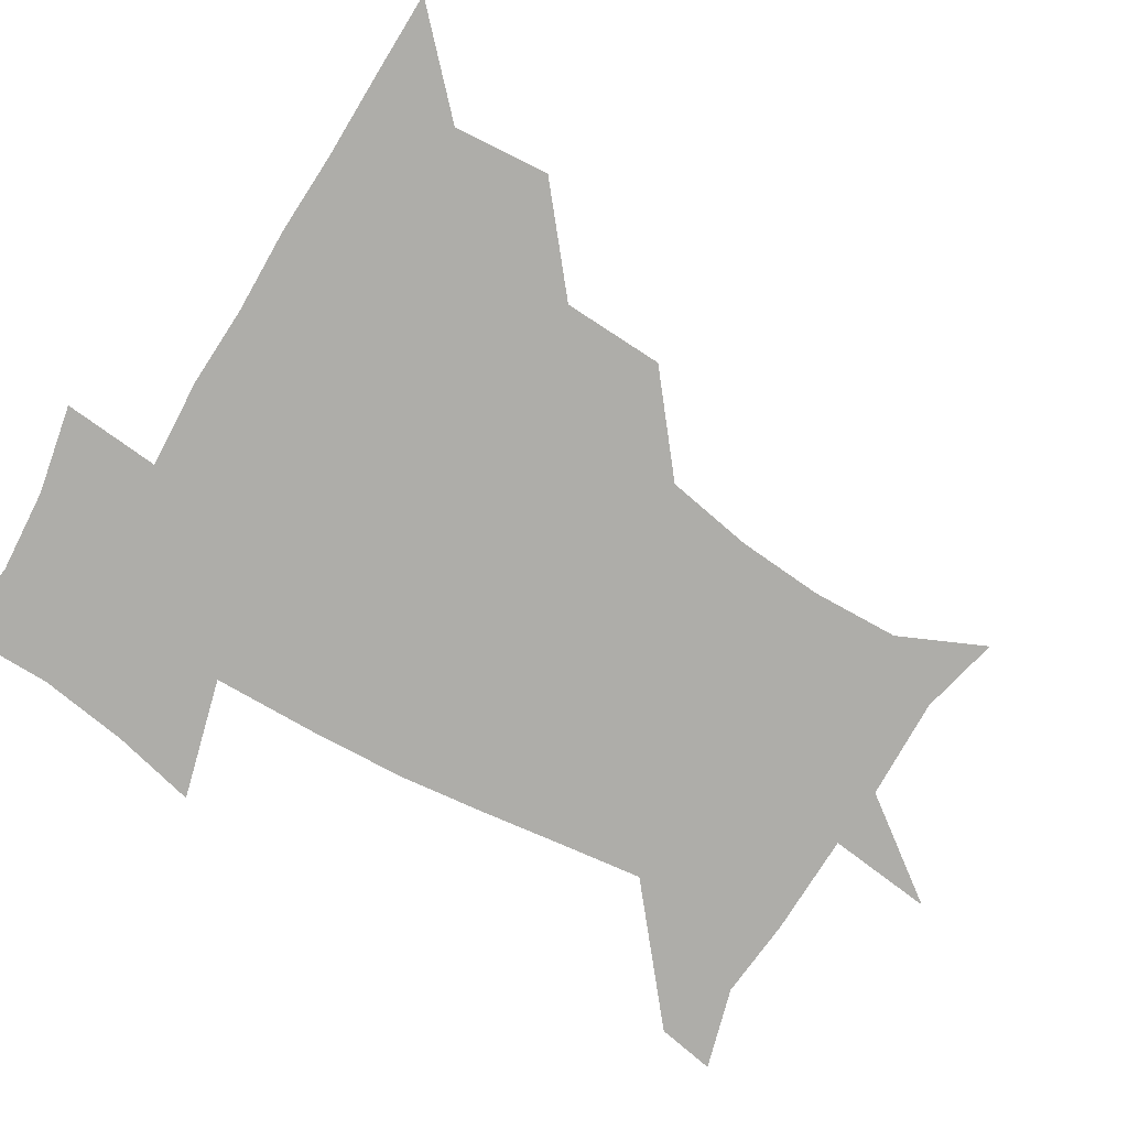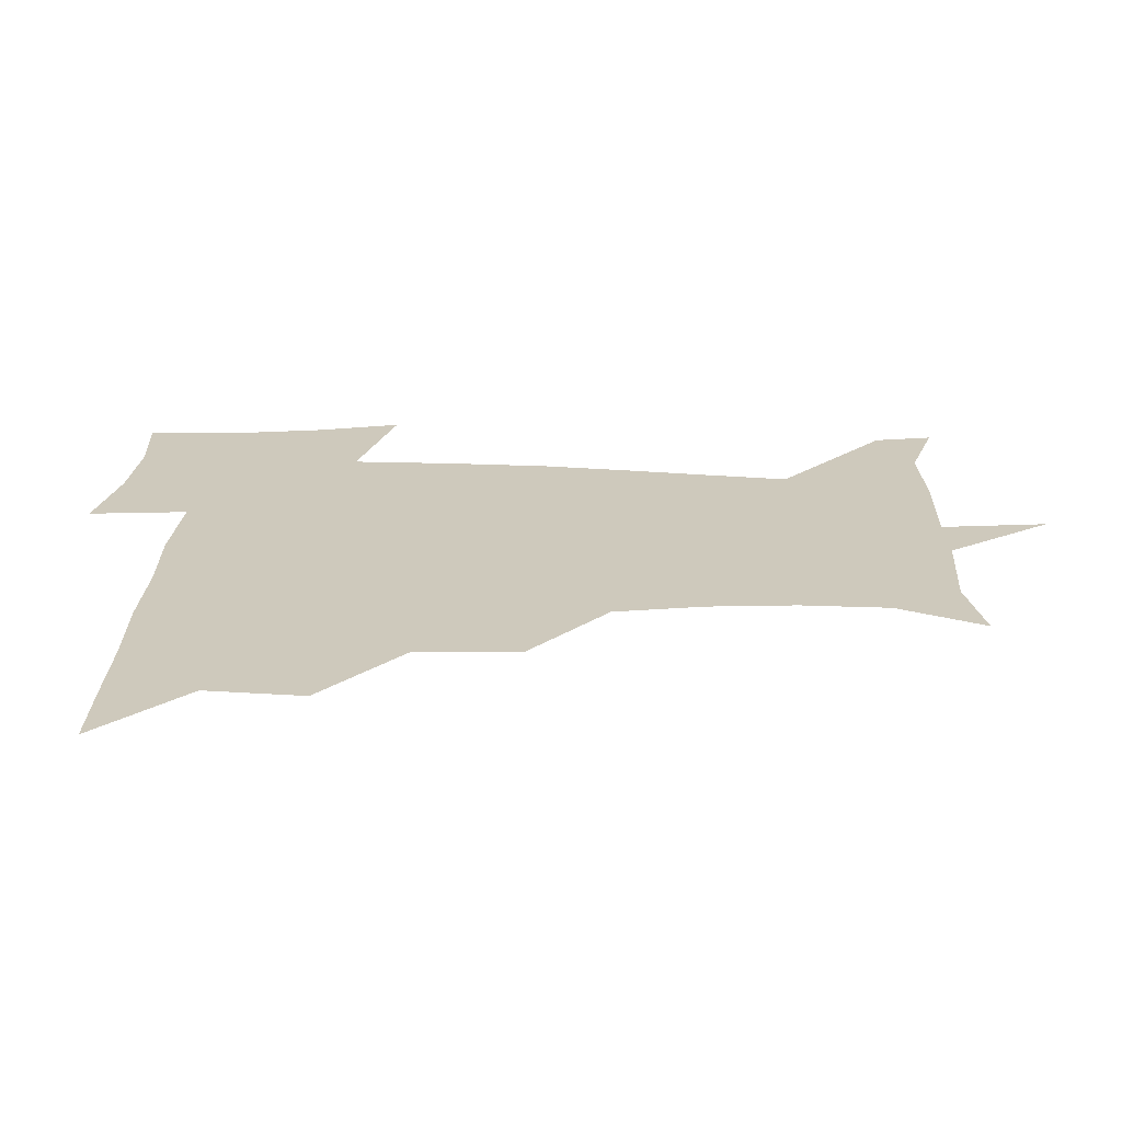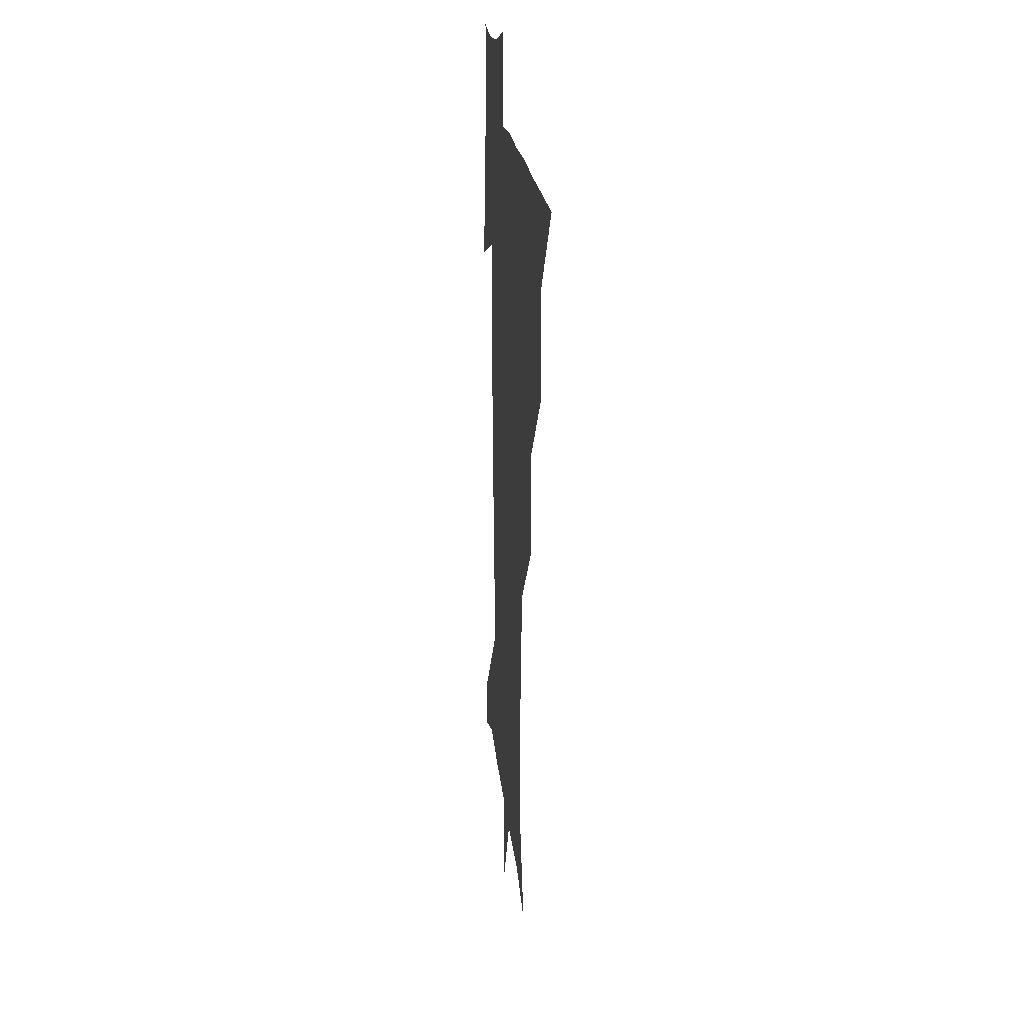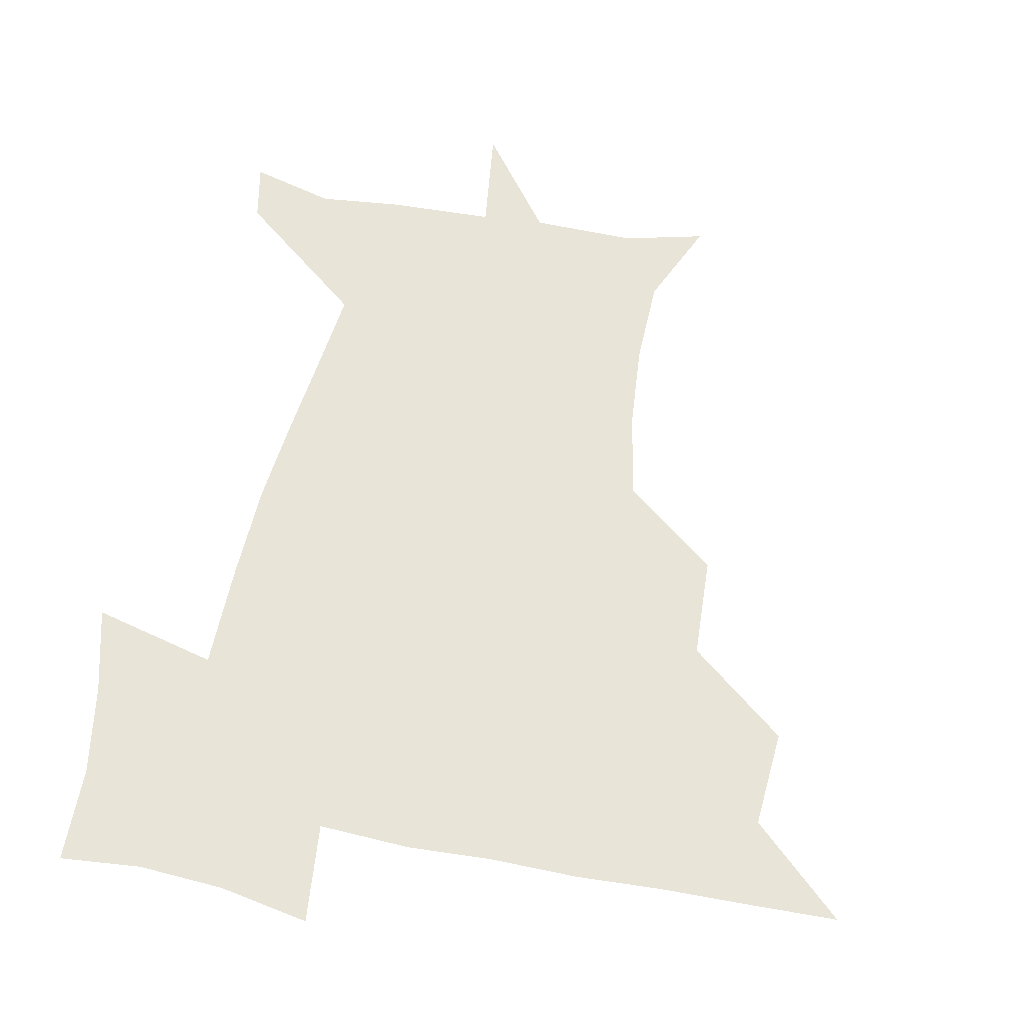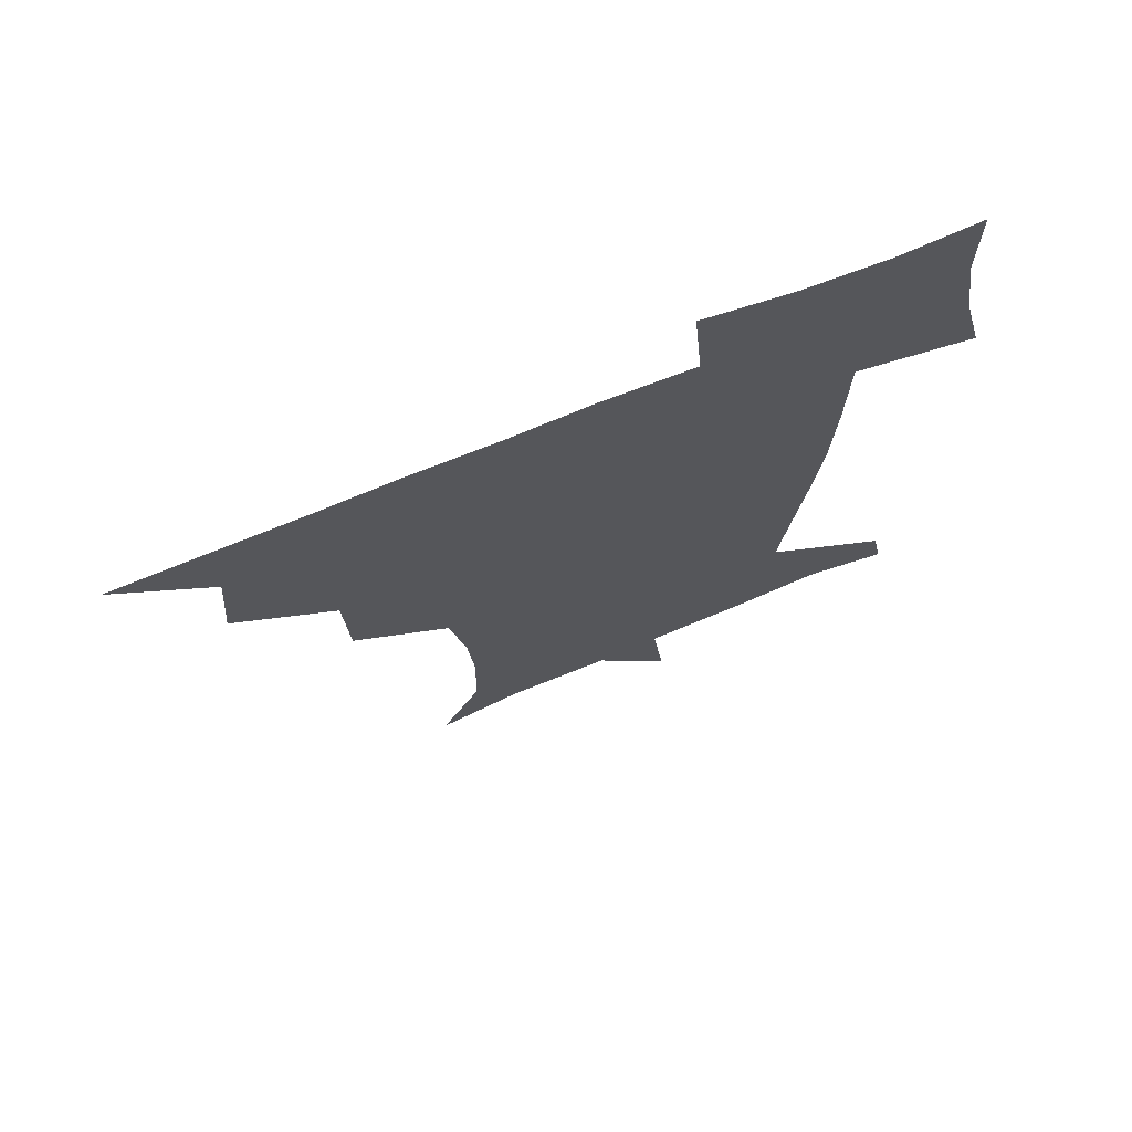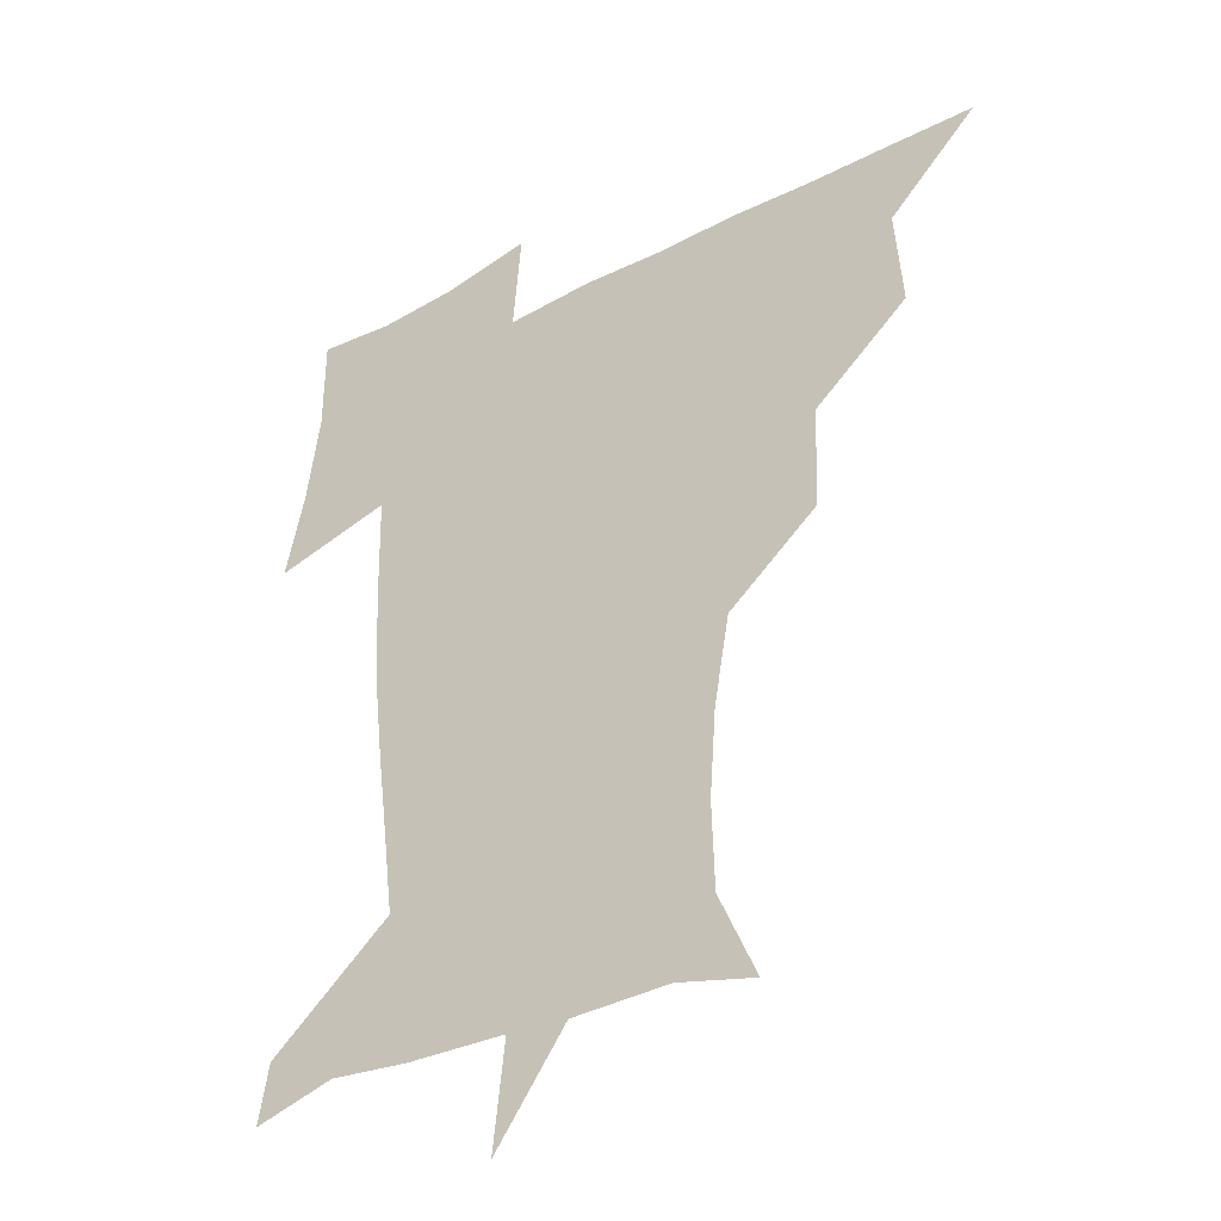
<metadata>
{"format":"obj","ext":"obj","renderer":"f3d","projection":"perspective","resolution":1024,"background":"white","views":[{"elev":-77.1,"azim":-120.8,"up":"+Z"},{"elev":22.3,"azim":-87.8,"up":"+Z"},{"elev":17.4,"azim":-94.8,"up":"+Y"},{"elev":60.1,"azim":-169.0,"up":"+Z"},{"elev":72.0,"azim":-22.2,"up":"+Y"},{"elev":-34.2,"azim":-144.7,"up":"+Y"}]}
</metadata>
<code>
v 451.2 450.3 0
v 480 386.1 0
v 482.7 420.2 0
v 481.6 450.7 0
v 515.2 322.2 0
v 513.8 358.1 0
v 513.4 391.5 0
v 513.2 421.5 0
v 512 450.9 0
v 540.7 172.9 0
v 554.5 203.4 0
v 555.5 234.2 0
v 553.2 264.7 0
v 547.7 295.8 0
v 545.1 332.5 0
v 544 363.7 0
v 543.5 393.3 0
v 542.7 421.9 0
v 541.3 452 0
v 569.3 179.5 0
v 578.6 212 0
v 578.3 243.8 0
v 577.5 274.3 0
v 574.3 304.2 0
v 573.4 335.5 0
v 572.7 364.7 0
v 573.1 394.5 0
v 572 422.4 0
v 571.5 451.4 0
v 605.6 178.5 0
v 604.3 214.5 0
v 603 242.8 0
v 602.1 277.6 0
v 601.6 305.3 0
v 601.3 337.1 0
v 601.5 365.8 0
v 601.8 394.9 0
v 602.2 422.5 0
v 600.6 452.5 0
v 632.2 142.3 0
v 627.9 179.9 0
v 628.9 215.9 0
v 628.6 246.1 0
v 628.1 277.6 0
v 628.6 308.5 0
v 629.2 336.8 0
v 629.6 368 0
v 630.3 395.4 0
v 631 423.2 0
v 632.3 450.7 0
v 629.3 485.4 0
v 664.9 180.7 0
v 654.8 215.1 0
v 651.8 244 0
v 654.2 272.9 0
v 656 302.8 0
v 657.5 332.6 0
v 657.5 365.6 0
v 658.1 396.4 0
v 658.4 423.6 0
v 659.6 450.7 0
v 660.7 479.3 0
v 694 183.3 0
v 682 210.9 0
v 674.4 233.2 0
v 678 262.7 0
v 681.9 293.1 0
v 685.3 323.8 0
v 686.8 358.1 0
v 687.4 395.7 0
v 684.5 423.4 0
v 685.5 449.6 0
v 690 477.2 0
v 723.4 174.9 0
v 719.6 195.6 0
v 730.5 384.3 0
v 723.3 414.5 0
v 718.4 446.1 0
v 718.1 479.4 0
f 3 4 1
f 6 7 2
f 2 7 3
f 7 8 3
f 3 8 4
f 8 9 4
f 14 15 5
f 5 15 6
f 15 16 6
f 6 16 7
f 16 17 7
f 7 17 8
f 17 18 8
f 8 18 9
f 18 19 9
f 10 20 11
f 20 21 11
f 11 21 12
f 21 22 12
f 12 22 13
f 22 23 13
f 13 23 14
f 23 24 14
f 14 24 15
f 24 25 15
f 15 25 16
f 25 26 16
f 16 26 17
f 26 27 17
f 17 27 18
f 27 28 18
f 18 28 19
f 28 29 19
f 20 30 21
f 30 31 21
f 21 31 22
f 31 32 22
f 22 32 23
f 32 33 23
f 23 33 24
f 33 34 24
f 24 34 25
f 34 35 25
f 25 35 26
f 35 36 26
f 26 36 27
f 36 37 27
f 27 37 28
f 37 38 28
f 28 38 29
f 38 39 29
f 40 41 30
f 30 41 31
f 41 42 31
f 31 42 32
f 42 43 32
f 32 43 33
f 43 44 33
f 33 44 34
f 44 45 34
f 34 45 35
f 45 46 35
f 35 46 36
f 46 47 36
f 36 47 37
f 47 48 37
f 37 48 38
f 48 49 38
f 38 49 39
f 49 50 39
f 41 52 42
f 52 53 42
f 42 53 43
f 53 54 43
f 43 54 44
f 54 55 44
f 44 55 45
f 55 56 45
f 45 56 46
f 56 57 46
f 46 57 47
f 57 58 47
f 47 58 48
f 58 59 48
f 48 59 49
f 59 60 49
f 49 60 50
f 60 61 50
f 50 61 51
f 61 62 51
f 52 63 53
f 63 64 53
f 53 64 54
f 64 65 54
f 54 65 55
f 65 66 55
f 55 66 56
f 66 67 56
f 56 67 57
f 67 68 57
f 57 68 58
f 68 69 58
f 58 69 59
f 69 70 59
f 59 70 60
f 70 71 60
f 60 71 61
f 71 72 61
f 61 72 62
f 72 73 62
f 63 74 64
f 74 75 64
f 64 75 65
f 70 76 71
f 76 77 71
f 71 77 72
f 77 78 72
f 72 78 73
f 78 79 73

</code>
